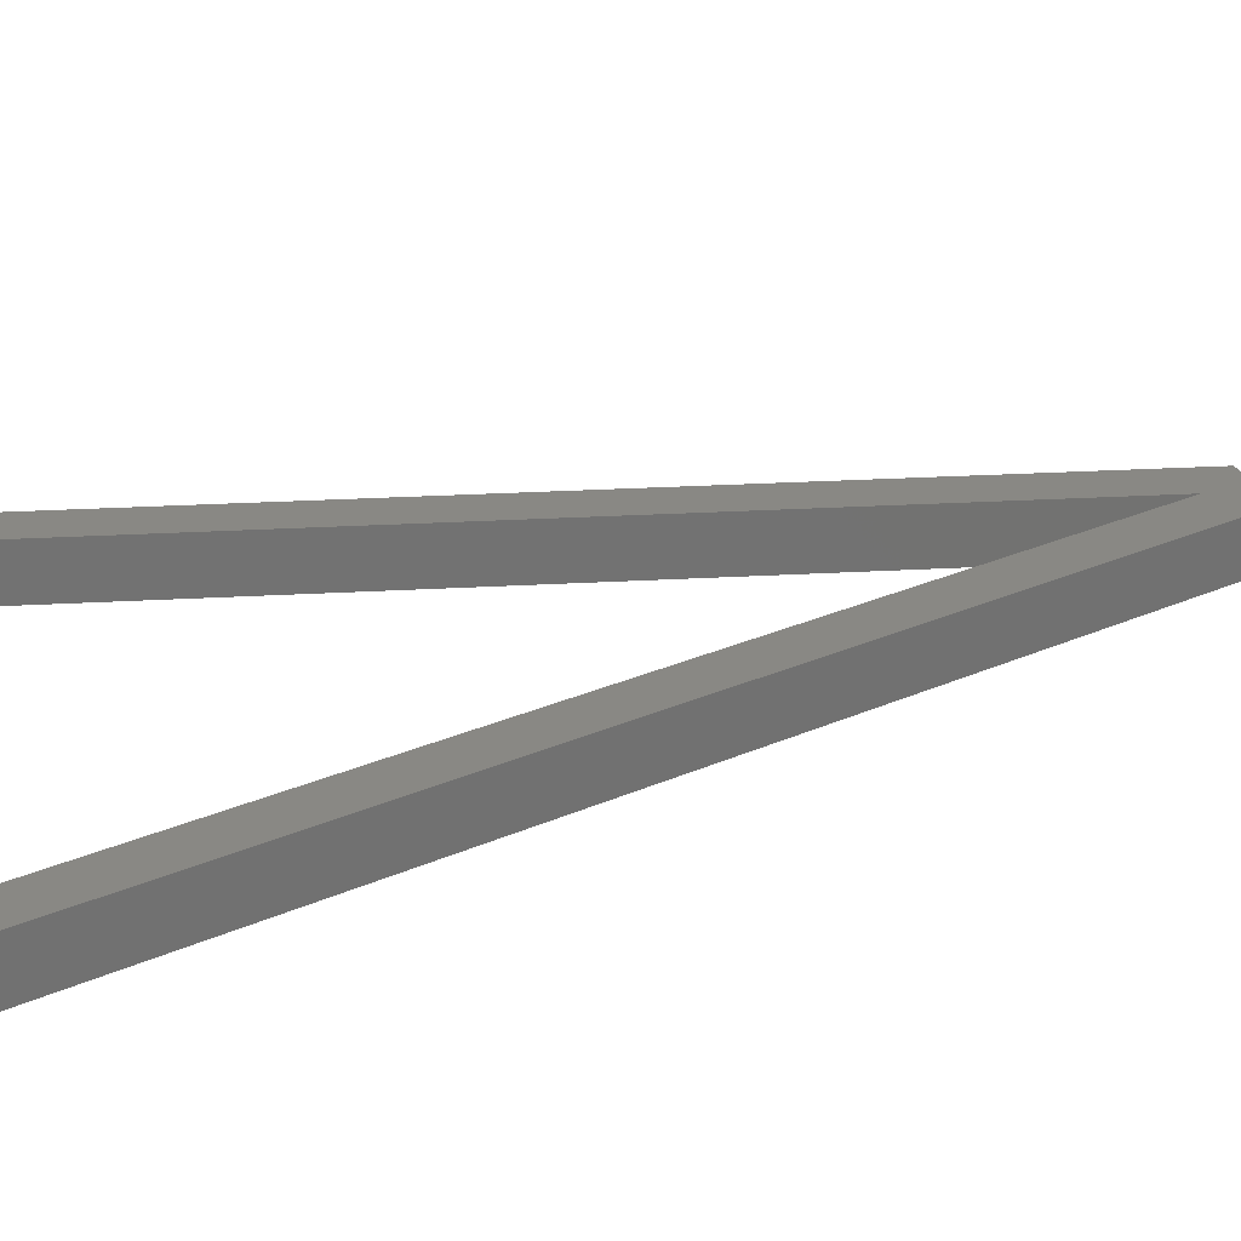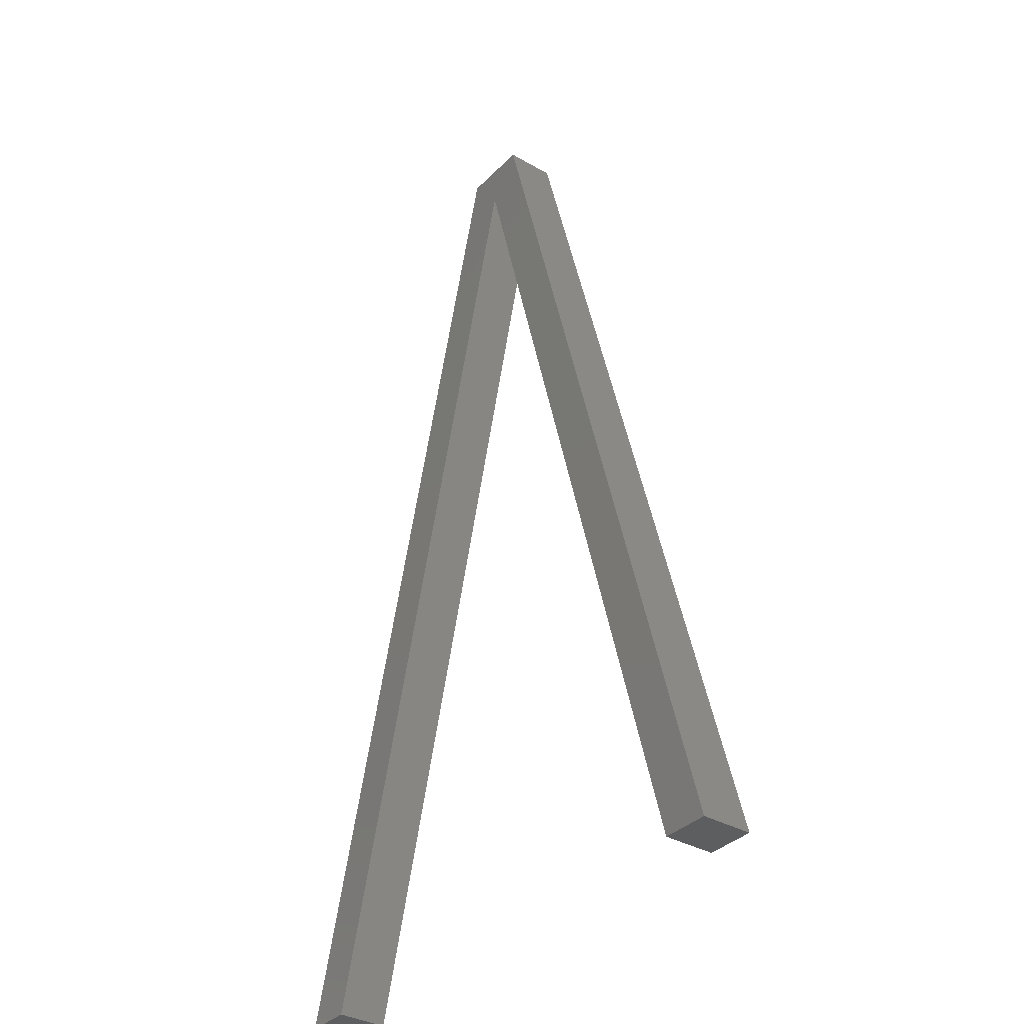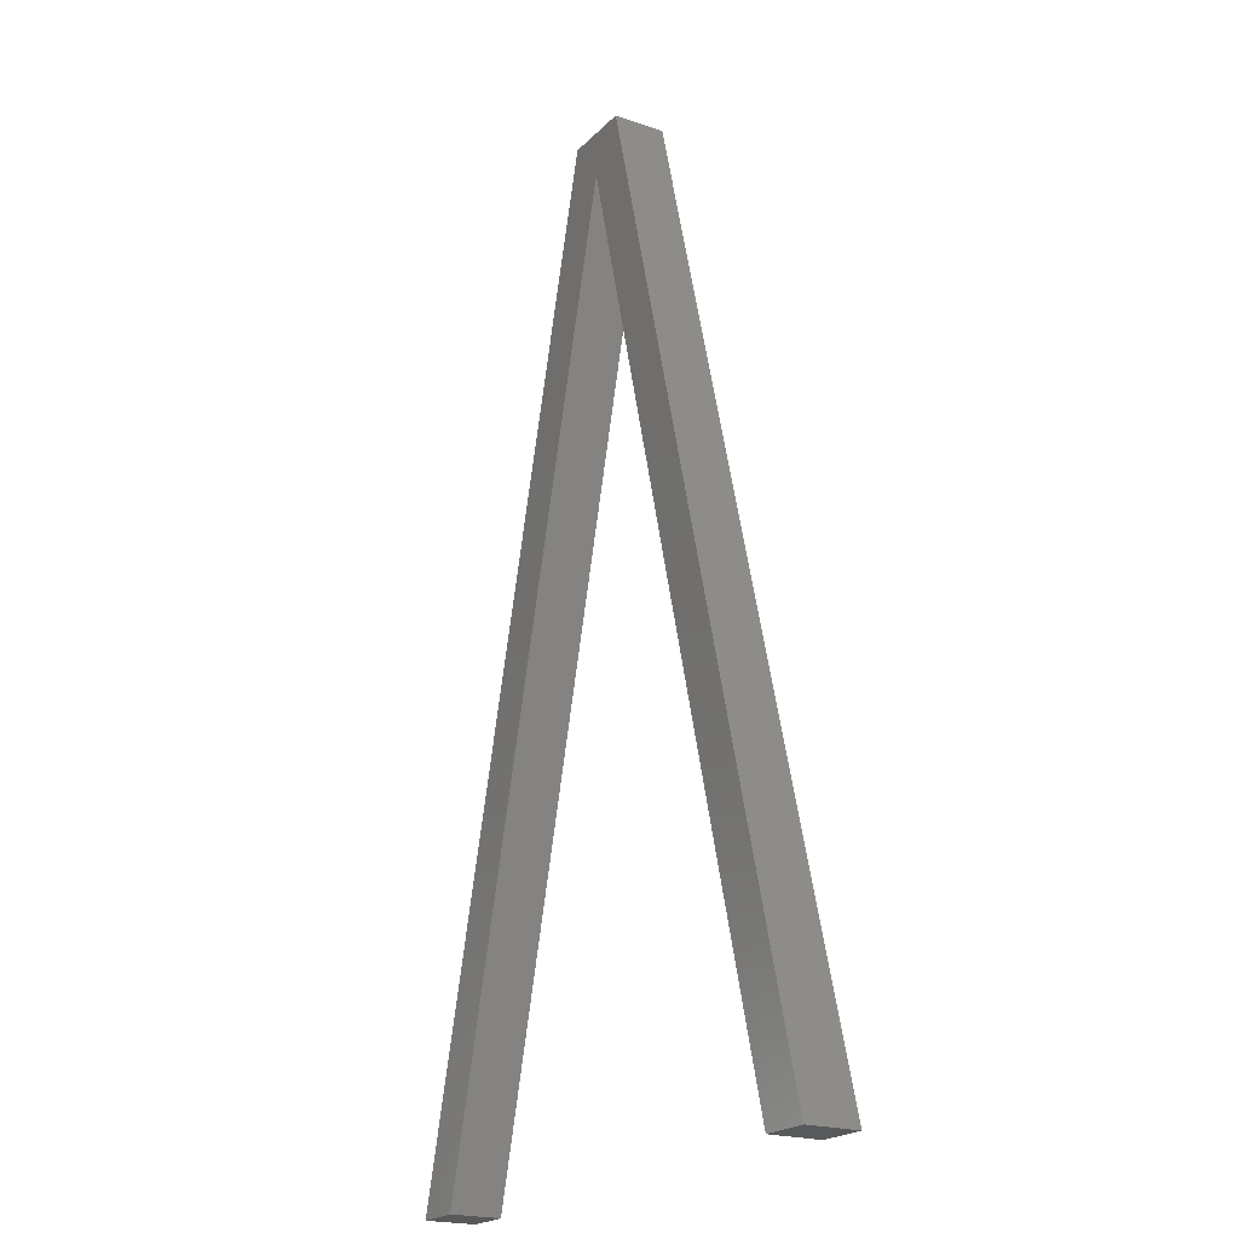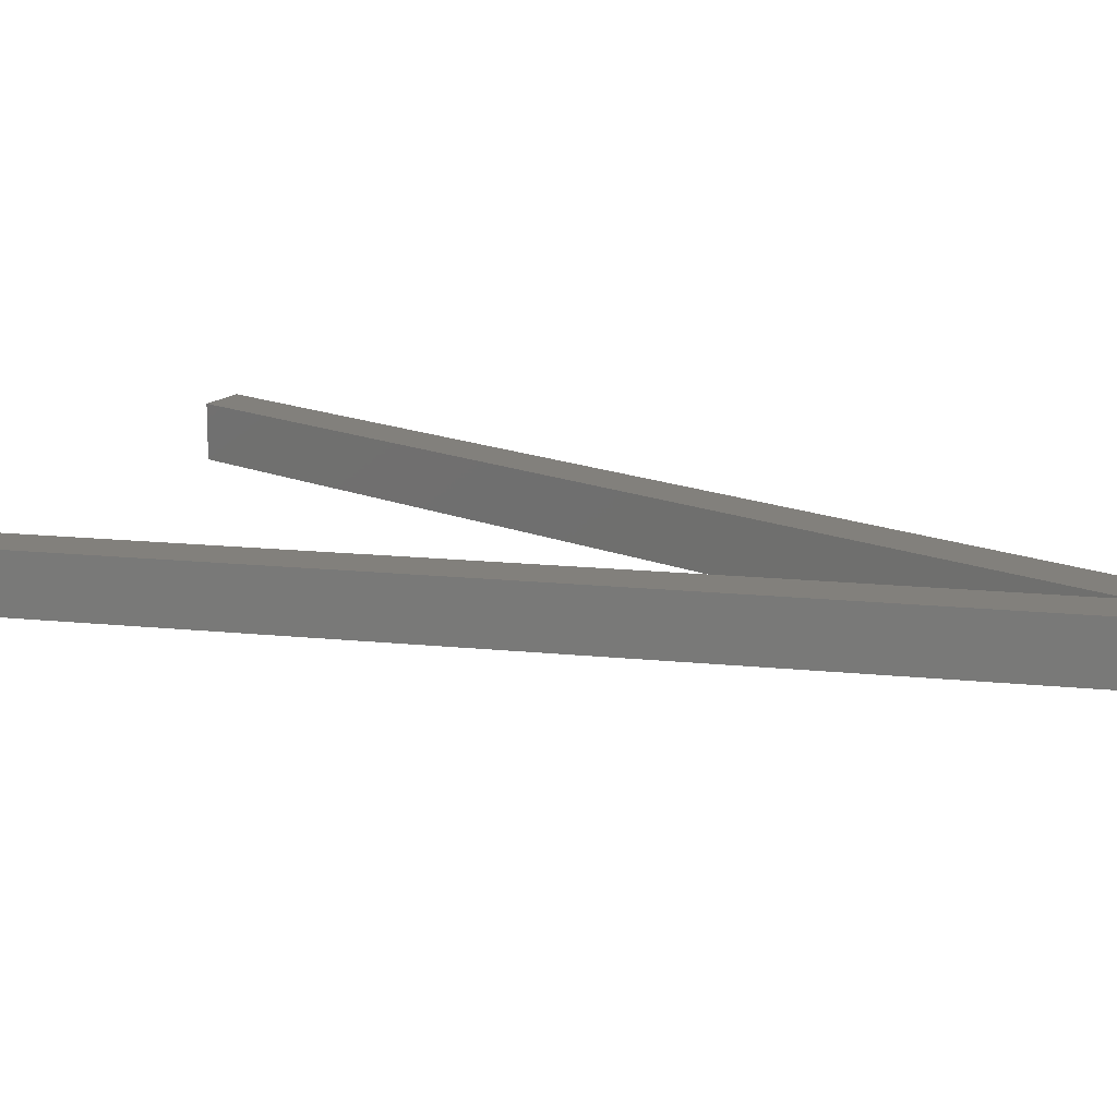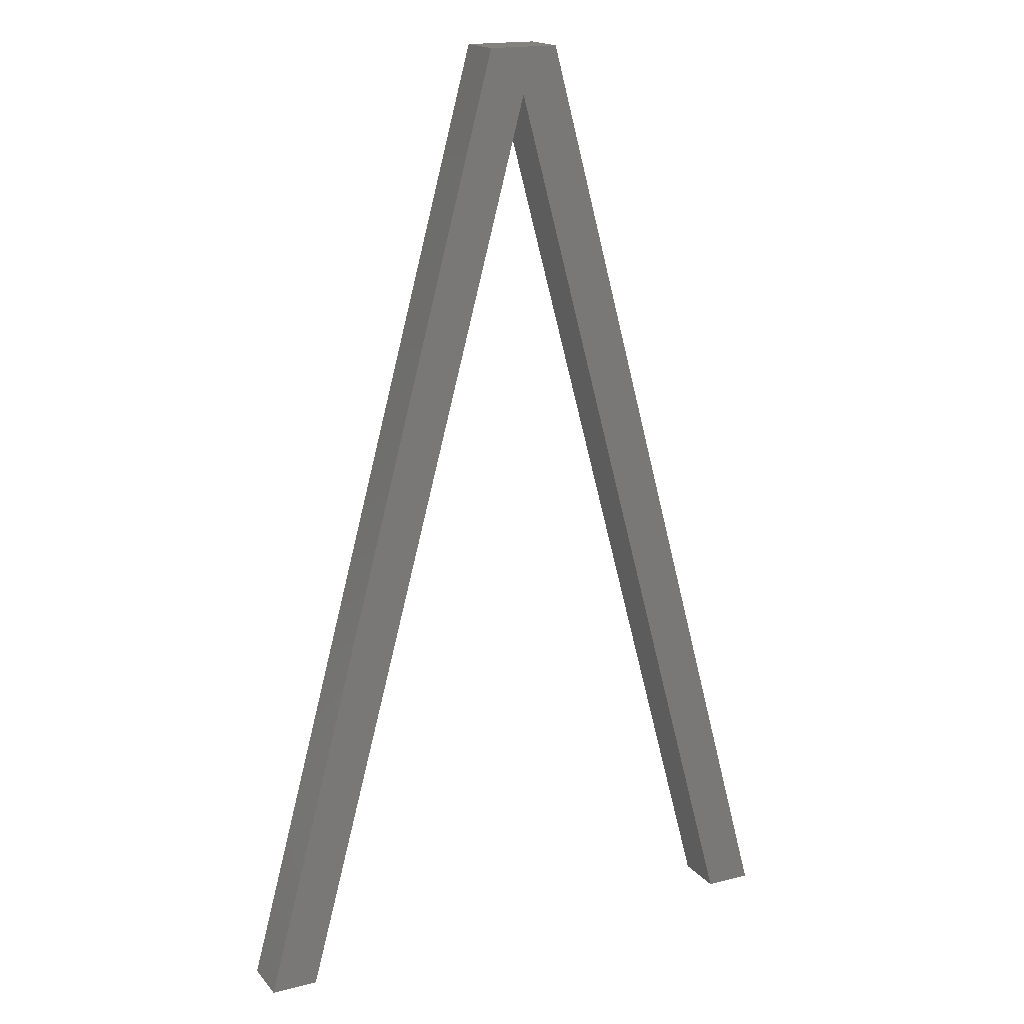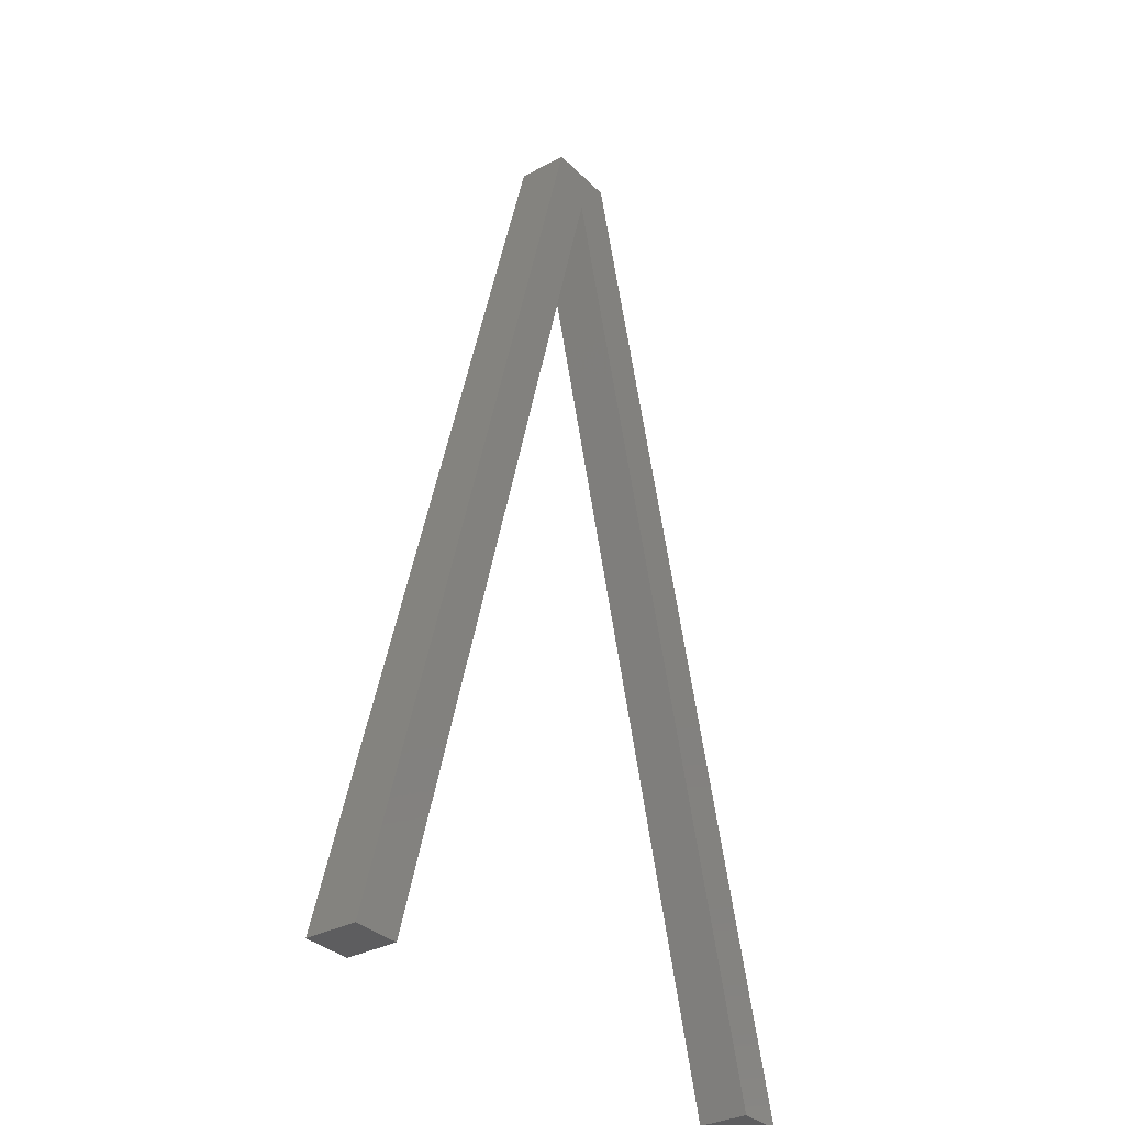
<metadata>
{"format":"stl","ext":"stl","renderer":"f3d","projection":"perspective","resolution":1024,"background":"white","views":[{"elev":26.2,"azim":-110.3,"up":"+Y"},{"elev":-35.3,"azim":52.7,"up":"+Z"},{"elev":-21.0,"azim":59.0,"up":"+Z"},{"elev":14.7,"azim":-62.1,"up":"+Y"},{"elev":17.5,"azim":153.3,"up":"+Z"},{"elev":-32.7,"azim":-53.2,"up":"+Z"}]}
</metadata>
<code>
# stl→obj: 14 verts, 24 faces
v 1.709 -0.6349 1.1
v 1.709 -0.5249 1.1
v 1.146 -0.6349 -1
v 1.146 -0.5249 -1
v 1.863 -0.6349 1.1
v 1.863 -0.5249 1.1
v 2.425 -0.6349 -1
v 2.425 -0.5249 -1
v 2.322 -0.6349 -1
v 2.322 -0.5249 -1
v 1.786 -0.6349 1
v 1.786 -0.5249 1
v 1.25 -0.6349 -1
v 1.25 -0.5249 -1
f 1 2 3
f 3 2 4
f 5 6 1
f 1 6 2
f 7 8 5
f 5 8 6
f 9 10 7
f 7 10 8
f 11 12 9
f 9 12 10
f 13 14 11
f 11 14 12
f 3 4 13
f 13 4 14
f 12 14 4
f 8 10 6
f 6 10 12
f 6 12 2
f 2 12 4
f 11 9 7
f 3 13 1
f 1 13 11
f 1 11 5
f 5 11 7

</code>
